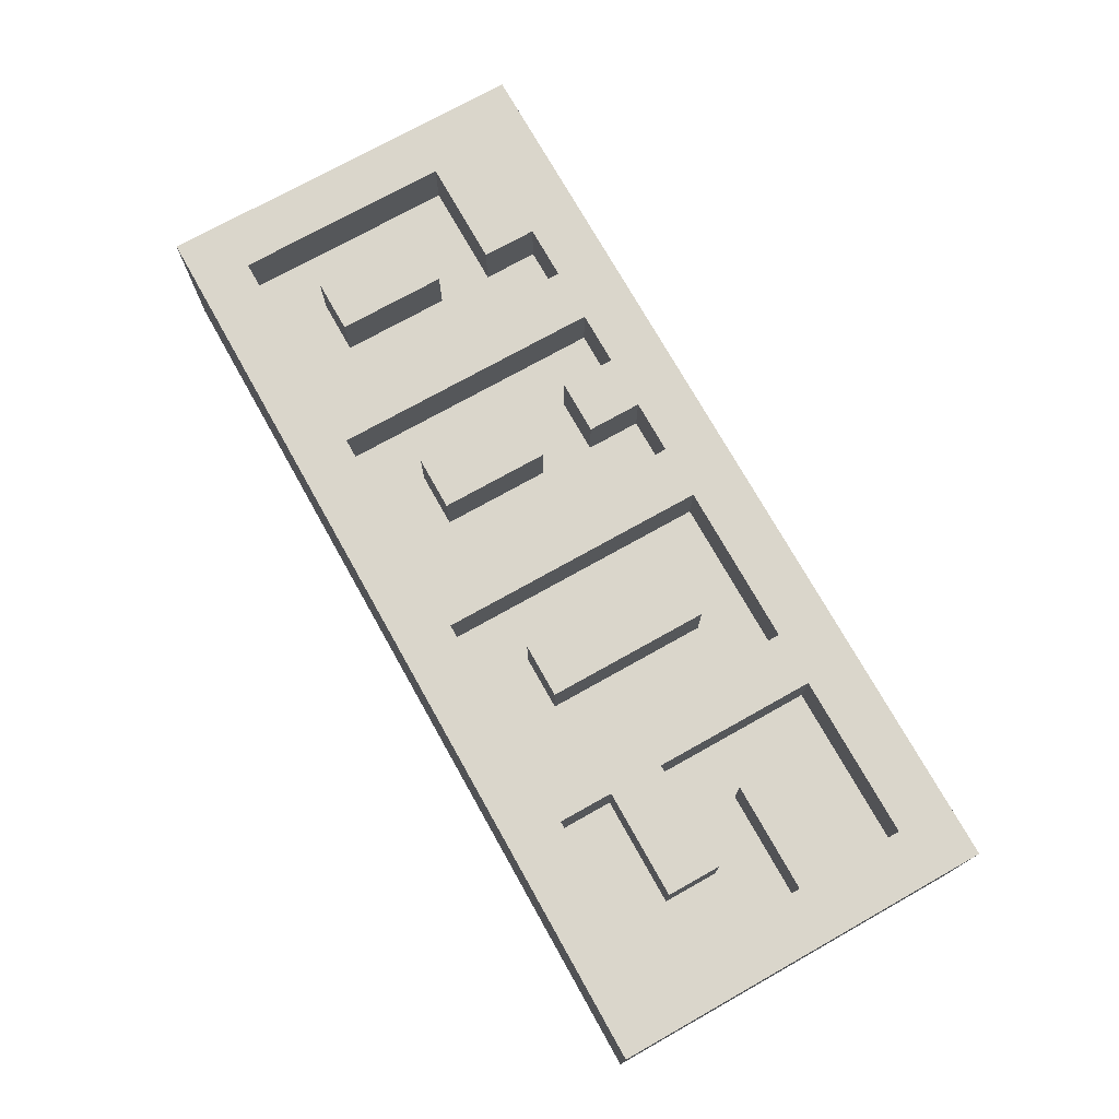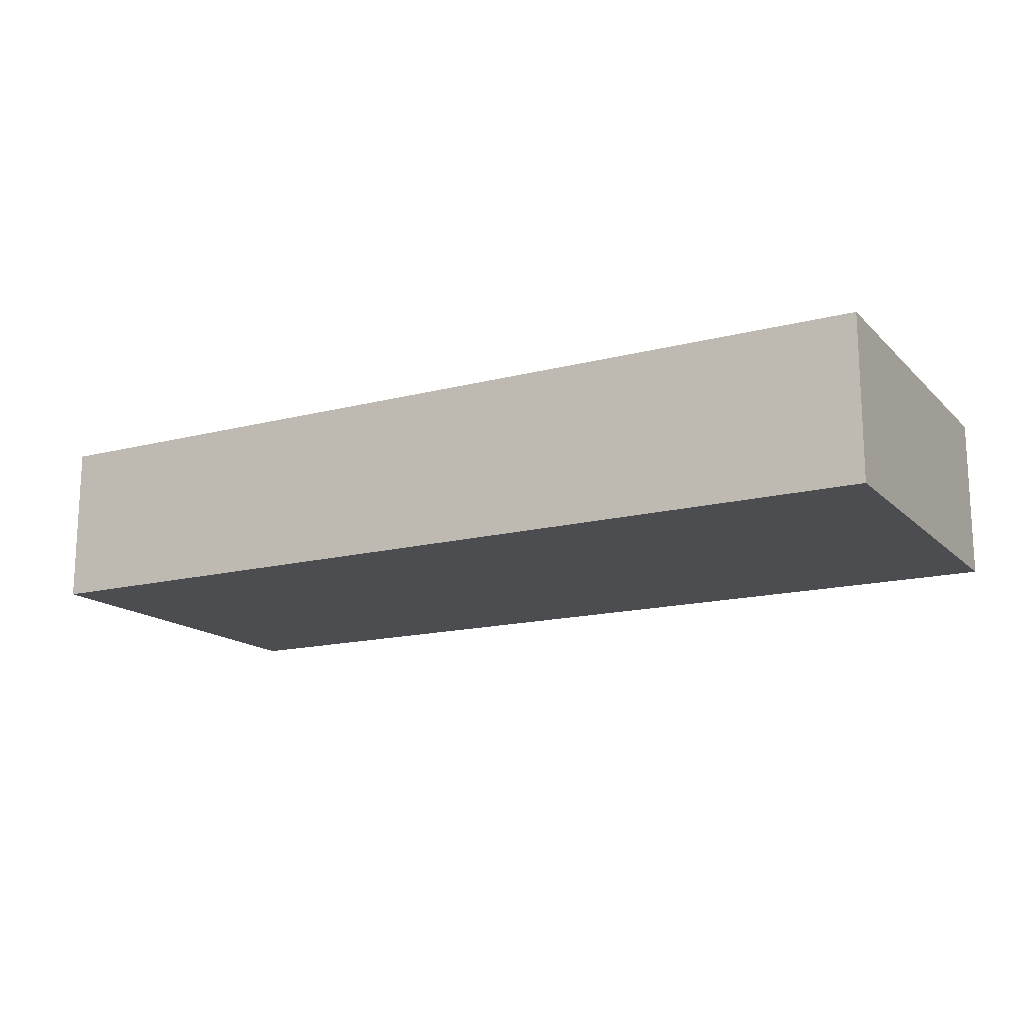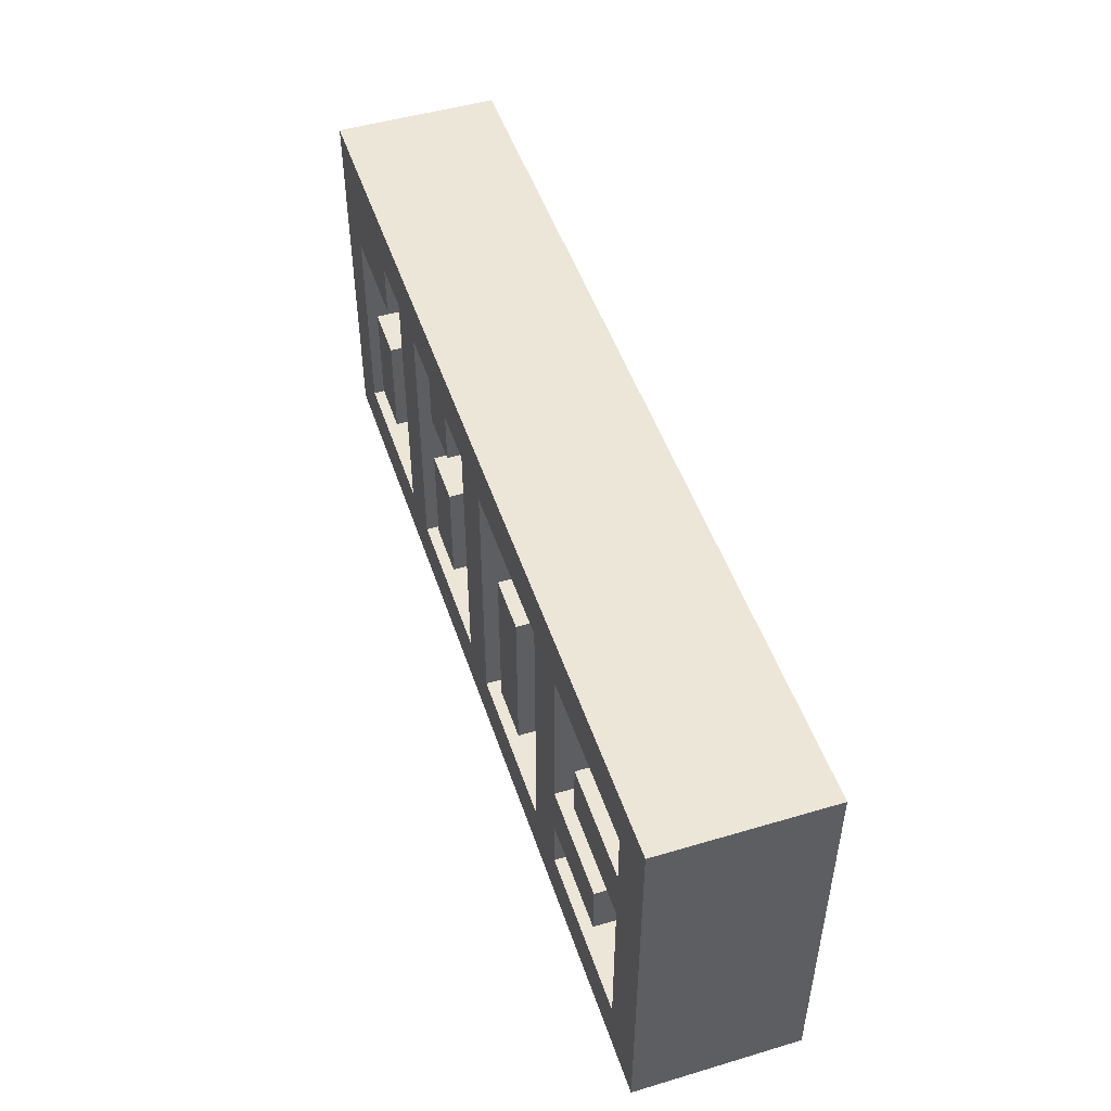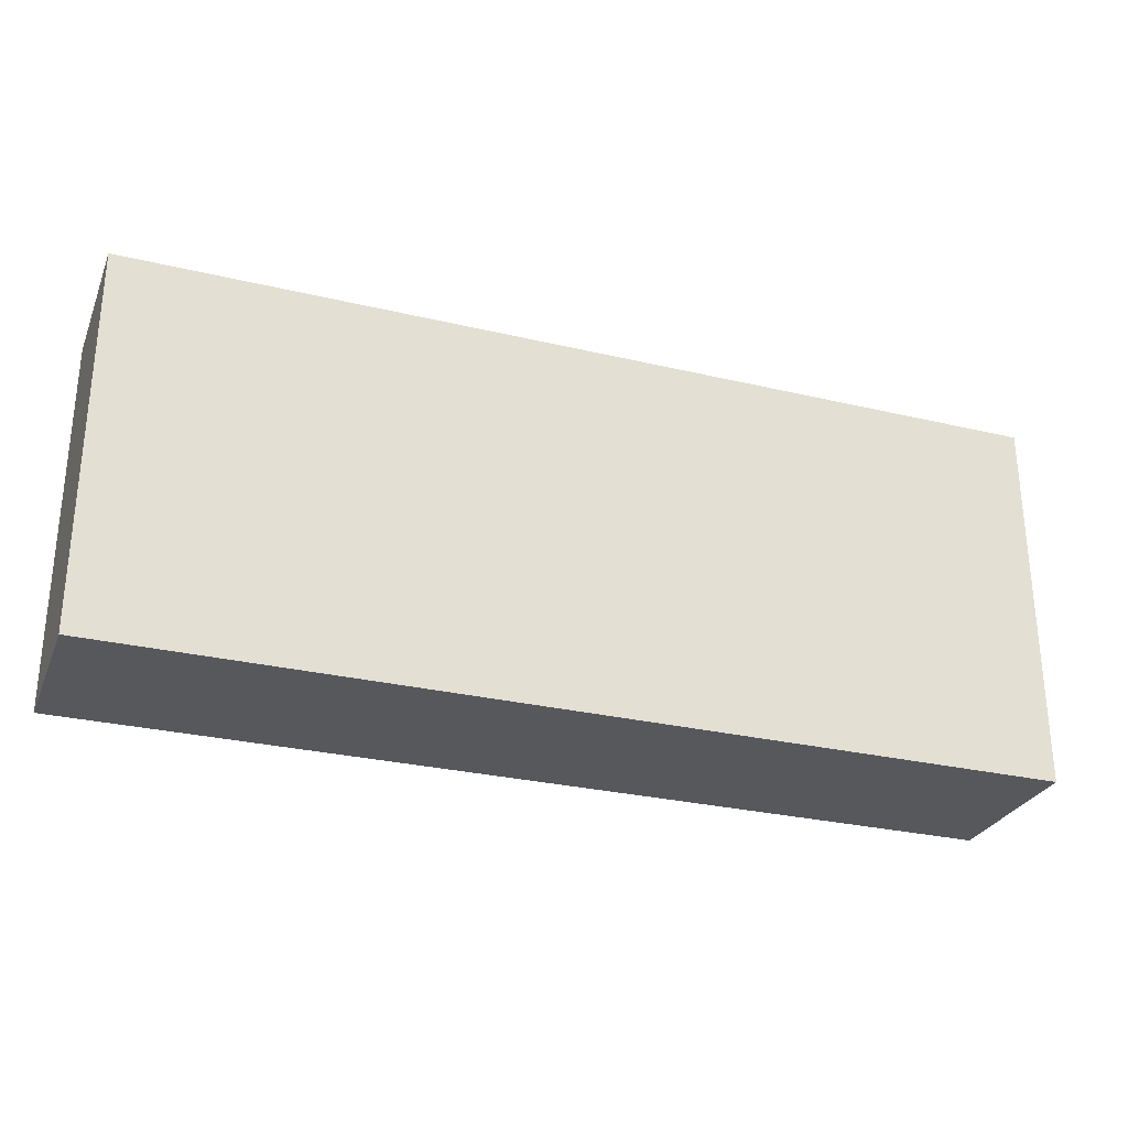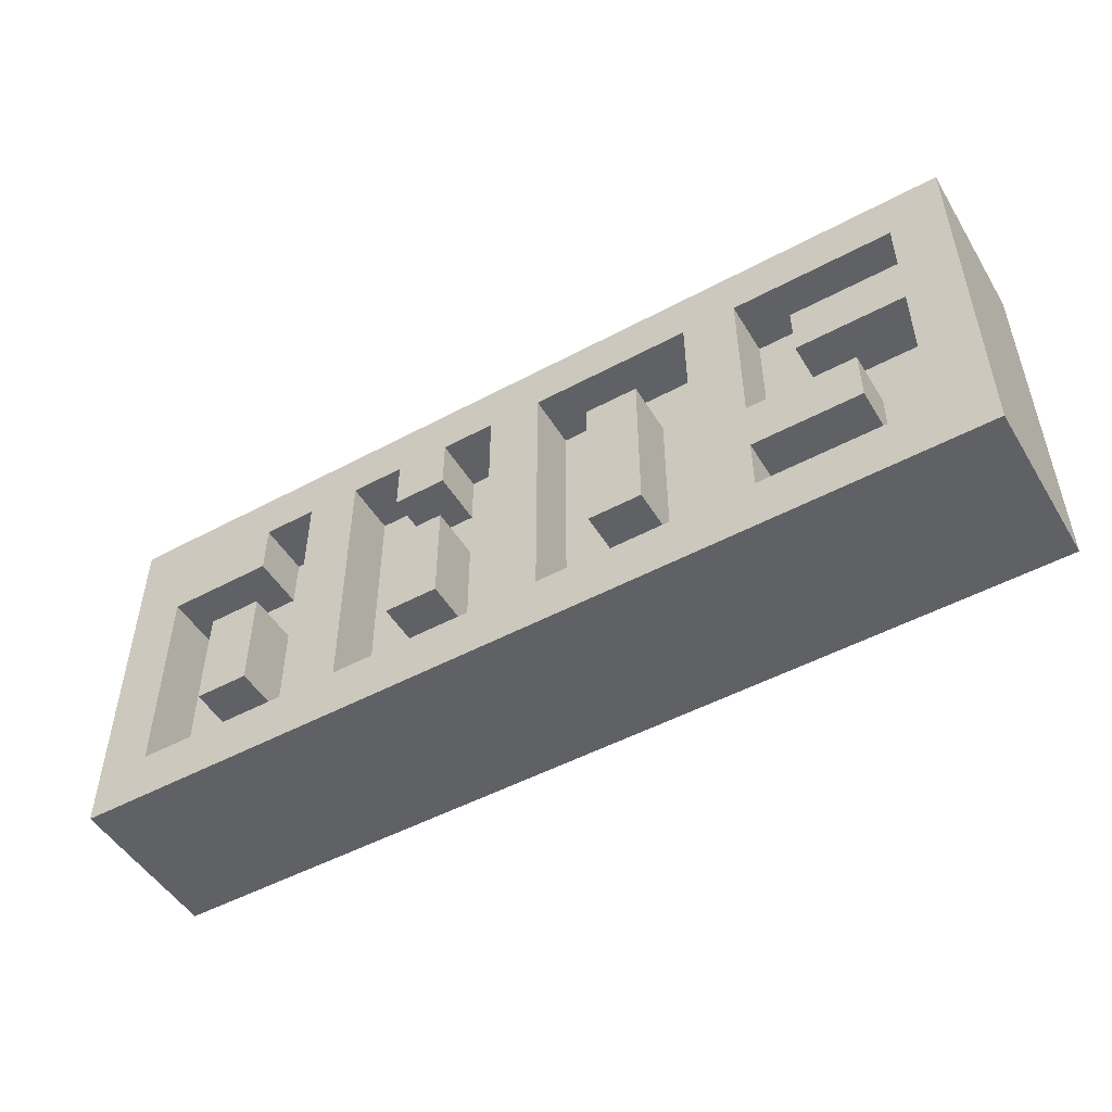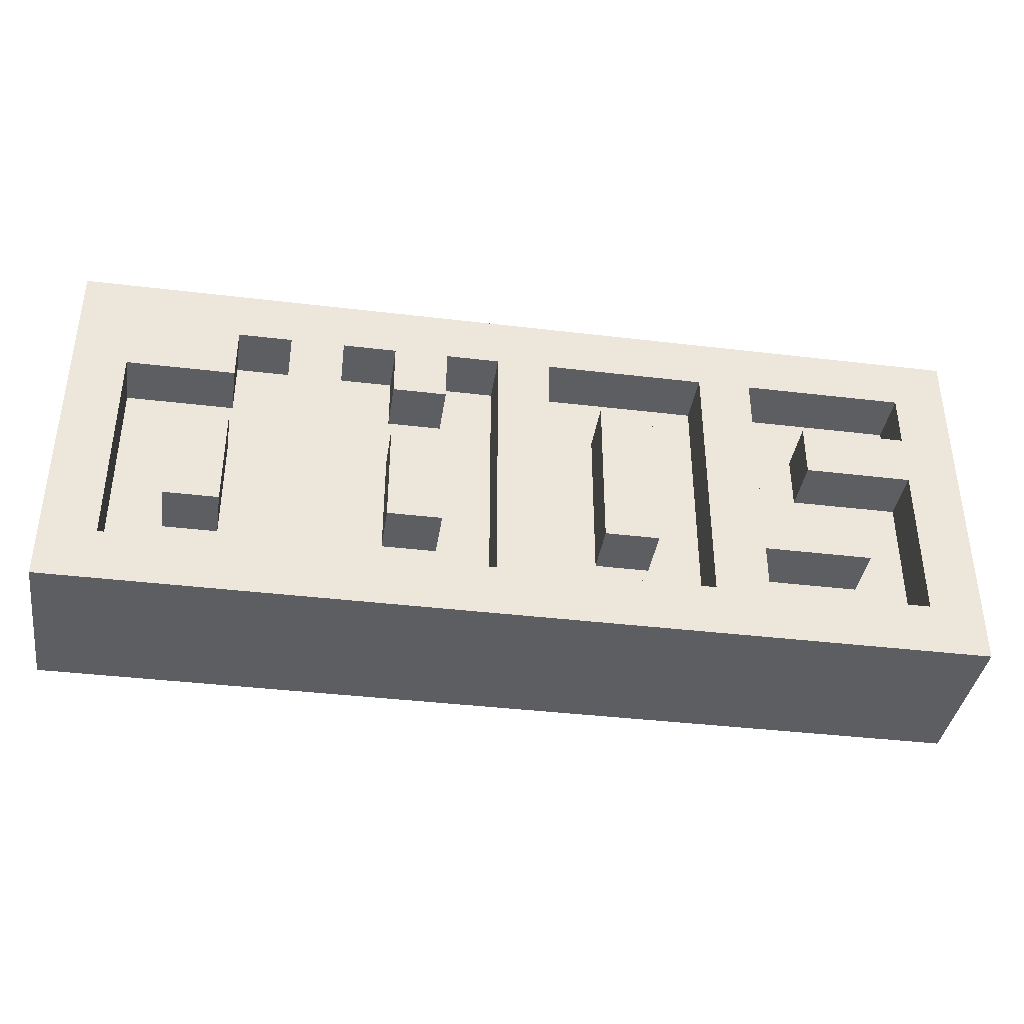
<metadata>
{"format":"obj","ext":"obj","renderer":"f3d","projection":"perspective","resolution":1024,"background":"white","views":[{"elev":73.8,"azim":-119.3,"up":"+Y"},{"elev":-15.6,"azim":28.6,"up":"+Y"},{"elev":49.0,"azim":-108.2,"up":"+Z"},{"elev":-28.4,"azim":-19.7,"up":"+Z"},{"elev":-50.1,"azim":-149.5,"up":"+Z"},{"elev":-38.6,"azim":171.4,"up":"+Z"}]}
</metadata>
<code>
g soap
v -8.5 0 3.5
v -8.5 0 -3.5
v -8.5 3 3.5
v -8.5 3 -3.5
v -6.5 2 -0.5
v -6.5 2 -1.5
v -6.5 3 -0.5
v -6.5 3 -1.5
v -4.5 2 2.5
v -4.5 2 -0.5
v -4.5 2 -1.5
v -4.5 2 -2.5
v -4.5 3 2.5
v -4.5 3 -0.5
v -4.5 3 -1.5
v -4.5 3 -2.5
v -2.5 2 1.5
v -2.5 2 -1.5
v -2.5 3 1.5
v -2.5 3 -1.5
v -0.5 2 2.5
v -0.5 2 -2.5
v -0.5 3 2.5
v -0.5 3 -2.5
v 1.5 2 2.5
v 1.5 2 1.5
v 1.5 2 0.5
v 1.5 2 -1.5
v 1.5 3 2.5
v 1.5 3 1.5
v 1.5 3 0.5
v 1.5 3 -1.5
v 3.5 2 2.5
v 3.5 2 -2.5
v 3.5 3 2.5
v 3.5 3 -2.5
v 5.5 2 2.5
v 5.5 2 1.5
v 5.5 2 0.5
v 5.5 2 -1.5
v 5.5 3 2.5
v 5.5 3 1.5
v 5.5 3 0.5
v 5.5 3 -1.5
v 7.5 2 1.5
v 7.5 2 -2.5
v 7.5 3 1.5
v 7.5 3 -2.5
v -7.5 2 2.5
v -7.5 2 1.5
v -7.5 2 0.5
v -7.5 2 -2.5
v -7.5 3 2.5
v -7.5 3 1.5
v -7.5 3 0.5
v -7.5 3 -2.5
v -5.5 2 1.5
v -5.5 2 0.5
v -5.5 3 1.5
v -5.5 3 0.5
v -3.5 2 2.5
v -3.5 2 -2.5
v -3.5 3 2.5
v -3.5 3 -2.5
v -1.5 2 1.5
v -1.5 2 -1.5
v -1.5 3 1.5
v -1.5 3 -1.5
v 0.5 2 2.5
v 0.5 2 -2.5
v 0.5 3 2.5
v 0.5 3 -2.5
v 2.5 2 2.5
v 2.5 2 1.5
v 2.5 2 0.5
v 2.5 2 -1.5
v 2.5 3 2.5
v 2.5 3 1.5
v 2.5 3 0.5
v 2.5 3 -1.5
v 4.5 2 2.5
v 4.5 2 -2.5
v 4.5 3 2.5
v 4.5 3 -2.5
v 6.5 2 0.5
v 6.5 2 -1.5
v 6.5 3 0.5
v 6.5 3 -1.5
v 8.5 0 3.5
v 8.5 0 -3.5
v 8.5 3 3.5
v 8.5 3 -3.5
v -8.5 0 3.5
v -8.5 3 3.5
v 8.5 0 3.5
v 8.5 3 3.5
v -7.5 2 1.5
v -7.5 3 1.5
v -5.5 2 1.5
v -5.5 3 1.5
v -2.5 2 1.5
v -2.5 3 1.5
v -1.5 2 1.5
v -1.5 3 1.5
v 1.5 2 0.5
v 1.5 3 0.5
v 2.5 2 0.5
v 2.5 3 0.5
v 5.5 2 0.5
v 5.5 3 0.5
v 6.5 2 0.5
v 6.5 3 0.5
v -6.5 2 -0.5
v -6.5 3 -0.5
v -4.5 2 -0.5
v -4.5 3 -0.5
v -7.5 2 -2.5
v -7.5 3 -2.5
v -4.5 2 -2.5
v -4.5 3 -2.5
v -3.5 2 -2.5
v -3.5 3 -2.5
v -0.5 2 -2.5
v -0.5 3 -2.5
v 0.5 2 -2.5
v 0.5 3 -2.5
v 3.5 2 -2.5
v 3.5 3 -2.5
v 4.5 2 -2.5
v 4.5 3 -2.5
v 7.5 2 -2.5
v 7.5 3 -2.5
v -7.5 2 2.5
v -7.5 3 2.5
v -4.5 2 2.5
v -4.5 3 2.5
v -3.5 2 2.5
v -3.5 3 2.5
v -0.5 2 2.5
v -0.5 3 2.5
v 0.5 2 2.5
v 0.5 3 2.5
v 1.5 2 2.5
v 1.5 3 2.5
v 2.5 2 2.5
v 2.5 3 2.5
v 3.5 2 2.5
v 3.5 3 2.5
v 4.5 2 2.5
v 4.5 3 2.5
v 5.5 2 2.5
v 5.5 3 2.5
v 1.5 2 1.5
v 1.5 3 1.5
v 2.5 2 1.5
v 2.5 3 1.5
v 5.5 2 1.5
v 5.5 3 1.5
v 7.5 2 1.5
v 7.5 3 1.5
v -7.5 2 0.5
v -7.5 3 0.5
v -5.5 2 0.5
v -5.5 3 0.5
v -6.5 2 -1.5
v -6.5 3 -1.5
v -4.5 2 -1.5
v -4.5 3 -1.5
v -2.5 2 -1.5
v -2.5 3 -1.5
v -1.5 2 -1.5
v -1.5 3 -1.5
v 1.5 2 -1.5
v 1.5 3 -1.5
v 2.5 2 -1.5
v 2.5 3 -1.5
v 5.5 2 -1.5
v 5.5 3 -1.5
v 6.5 2 -1.5
v 6.5 3 -1.5
v -8.5 0 -3.5
v -8.5 3 -3.5
v 8.5 0 -3.5
v 8.5 3 -3.5
v -8.5 0 3.5
v 8.5 0 3.5
v -8.5 0 -3.5
v 8.5 0 -3.5
v -7.5 2 2.5
v -4.5 2 2.5
v -3.5 2 2.5
v -0.5 2 2.5
v 0.5 2 2.5
v 1.5 2 2.5
v 2.5 2 2.5
v 3.5 2 2.5
v 4.5 2 2.5
v 5.5 2 2.5
v -7.5 2 1.5
v -5.5 2 1.5
v -2.5 2 1.5
v -1.5 2 1.5
v 1.5 2 1.5
v 2.5 2 1.5
v 5.5 2 1.5
v 7.5 2 1.5
v -7.5 2 0.5
v -5.5 2 0.5
v 1.5 2 0.5
v 2.5 2 0.5
v 5.5 2 0.5
v 6.5 2 0.5
v -6.5 2 -0.5
v -4.5 2 -0.5
v -6.5 2 -1.5
v -4.5 2 -1.5
v -2.5 2 -1.5
v -1.5 2 -1.5
v 1.5 2 -1.5
v 2.5 2 -1.5
v 5.5 2 -1.5
v 6.5 2 -1.5
v -7.5 2 -2.5
v -4.5 2 -2.5
v -3.5 2 -2.5
v -0.5 2 -2.5
v 0.5 2 -2.5
v 3.5 2 -2.5
v 4.5 2 -2.5
v 7.5 2 -2.5
v -8.5 3 3.5
v 8.5 3 3.5
v -7.5 3 2.5
v -4.5 3 2.5
v -3.5 3 2.5
v -0.5 3 2.5
v 0.5 3 2.5
v 1.5 3 2.5
v 2.5 3 2.5
v 3.5 3 2.5
v 4.5 3 2.5
v 5.5 3 2.5
v -7.5 3 1.5
v -5.5 3 1.5
v -2.5 3 1.5
v -1.5 3 1.5
v 1.5 3 1.5
v 2.5 3 1.5
v 5.5 3 1.5
v 7.5 3 1.5
v -7.5 3 0.5
v -5.5 3 0.5
v 1.5 3 0.5
v 2.5 3 0.5
v 5.5 3 0.5
v 6.5 3 0.5
v -6.5 3 -0.5
v -4.5 3 -0.5
v -6.5 3 -1.5
v -4.5 3 -1.5
v -2.5 3 -1.5
v -1.5 3 -1.5
v 1.5 3 -1.5
v 2.5 3 -1.5
v 5.5 3 -1.5
v 6.5 3 -1.5
v -7.5 3 -2.5
v -4.5 3 -2.5
v -3.5 3 -2.5
v -0.5 3 -2.5
v 0.5 3 -2.5
v 3.5 3 -2.5
v 4.5 3 -2.5
v 7.5 3 -2.5
v -8.5 3 -3.5
v 8.5 3 -3.5
f 3 2 1
f 4 2 3
f 7 6 5
f 8 6 7
f 13 10 9
f 14 10 13
f 15 12 11
f 16 12 15
f 19 18 17
f 20 18 19
f 23 22 21
f 24 22 23
f 29 26 25
f 30 26 29
f 31 28 27
f 32 28 31
f 35 34 33
f 36 34 35
f 41 38 37
f 42 38 41
f 43 40 39
f 44 40 43
f 47 46 45
f 48 46 47
f 49 50 53
f 53 50 54
f 51 52 55
f 55 52 56
f 57 58 59
f 59 58 60
f 61 62 63
f 63 62 64
f 65 66 67
f 67 66 68
f 69 70 71
f 71 70 72
f 73 74 77
f 77 74 78
f 75 76 79
f 79 76 80
f 81 82 83
f 83 82 84
f 85 86 87
f 87 86 88
f 89 90 91
f 91 90 92
f 95 94 93
f 96 94 95
f 99 98 97
f 100 98 99
f 103 102 101
f 104 102 103
f 107 106 105
f 108 106 107
f 111 110 109
f 112 110 111
f 115 114 113
f 116 114 115
f 119 118 117
f 120 118 119
f 123 122 121
f 124 122 123
f 127 126 125
f 128 126 127
f 131 130 129
f 132 130 131
f 133 134 135
f 135 134 136
f 137 138 139
f 139 138 140
f 141 142 143
f 143 142 144
f 145 146 147
f 147 146 148
f 149 150 151
f 151 150 152
f 153 154 155
f 155 154 156
f 157 158 159
f 159 158 160
f 161 162 163
f 163 162 164
f 165 166 167
f 167 166 168
f 169 170 171
f 171 170 172
f 173 174 175
f 175 174 176
f 177 178 179
f 179 178 180
f 181 182 183
f 183 182 184
f 187 186 185
f 188 186 187
f 189 190 199
f 199 190 200
f 191 192 201
f 201 192 202
f 193 194 203
f 195 196 204
f 197 198 205
f 200 190 208
f 203 204 209
f 193 203 209
f 204 196 210
f 209 204 210
f 205 206 211
f 197 205 211
f 211 206 212
f 207 208 213
f 208 190 214
f 213 208 214
f 207 213 215
f 191 201 217
f 202 192 218
f 193 209 219
f 210 196 220
f 197 211 221
f 212 206 222
f 215 216 223
f 207 215 223
f 223 216 224
f 217 218 225
f 191 217 225
f 218 192 226
f 225 218 226
f 193 219 227
f 219 220 227
f 220 196 228
f 227 220 228
f 197 221 229
f 221 222 229
f 222 206 230
f 229 222 230
f 231 232 233
f 233 232 234
f 234 232 235
f 235 232 236
f 236 232 237
f 237 232 238
f 238 232 239
f 239 232 240
f 240 232 241
f 241 232 242
f 231 233 243
f 238 239 247
f 247 239 248
f 242 232 249
f 249 232 250
f 231 243 251
f 243 244 251
f 251 244 252
f 234 235 258
f 257 258 259
f 258 235 260
f 259 258 260
f 245 246 261
f 261 246 262
f 253 254 263
f 263 254 264
f 255 256 265
f 265 256 266
f 231 251 267
f 260 235 268
f 268 235 269
f 236 237 270
f 270 237 271
f 240 241 272
f 272 241 273
f 250 232 274
f 272 273 275
f 273 274 275
f 270 271 275
f 271 272 275
f 231 267 275
f 269 270 275
f 268 269 275
f 267 268 275
f 274 232 276
f 275 274 276

</code>
